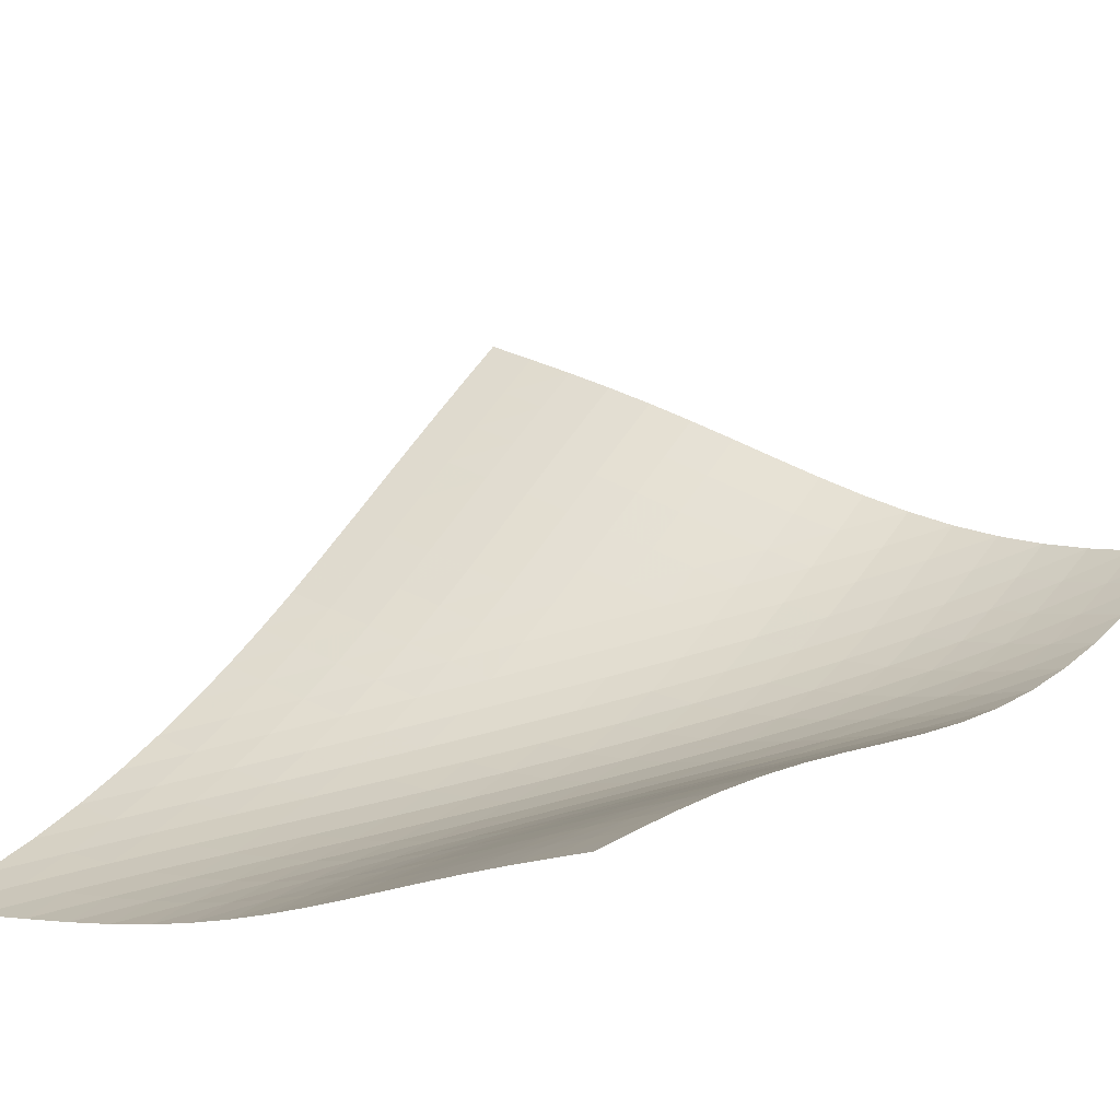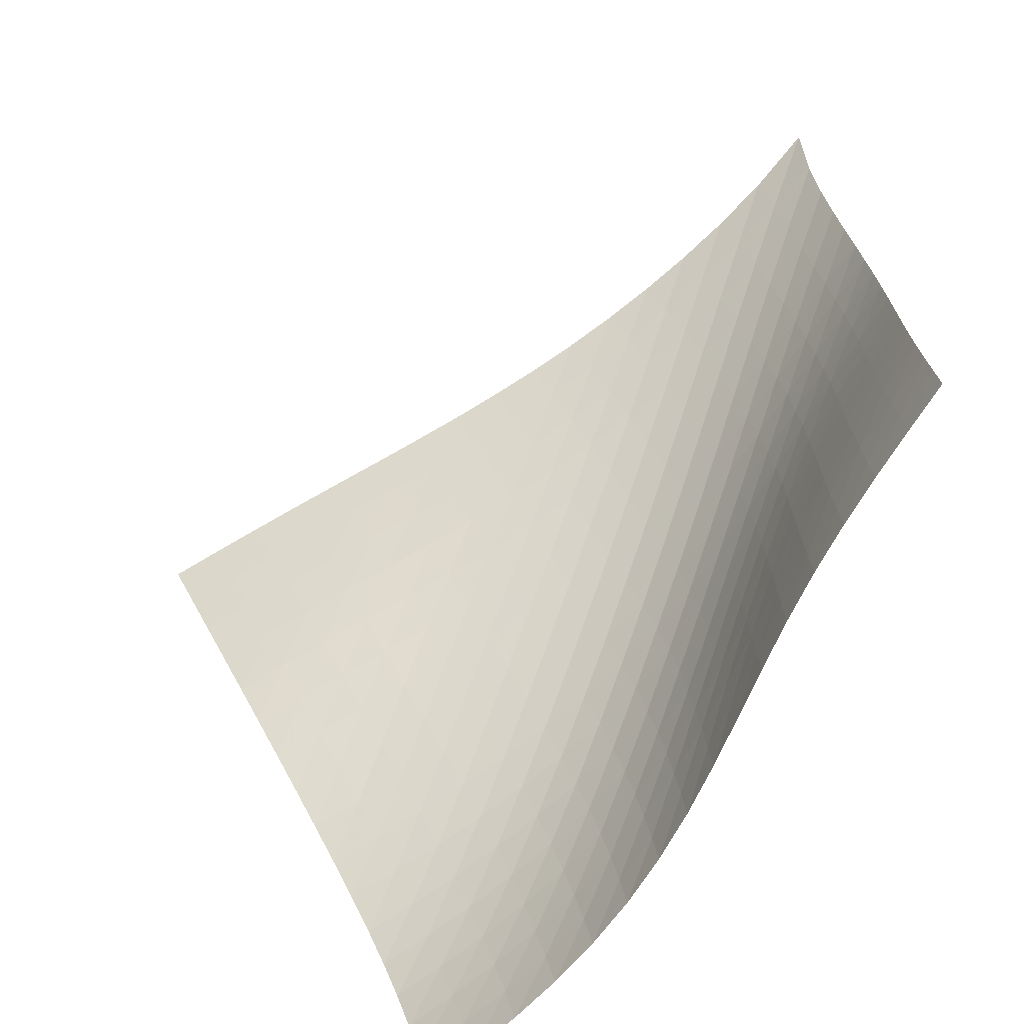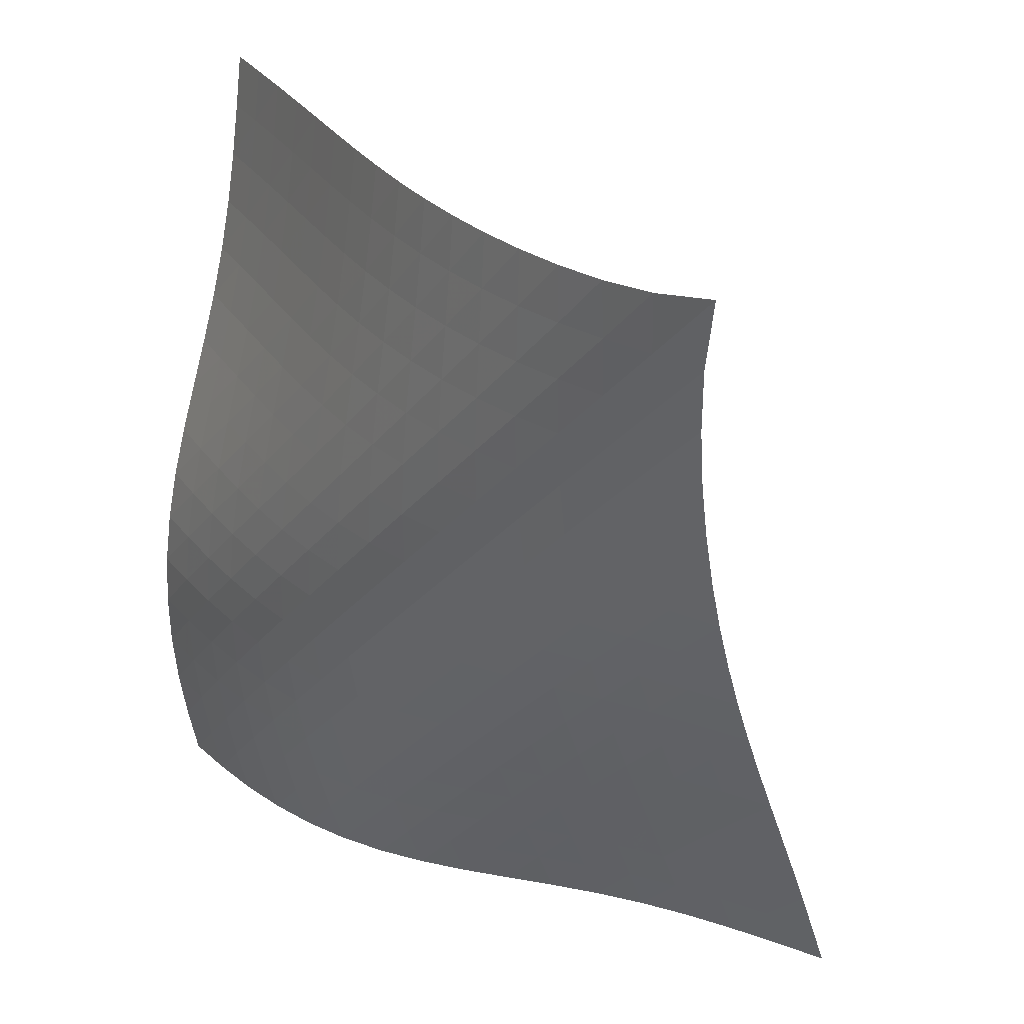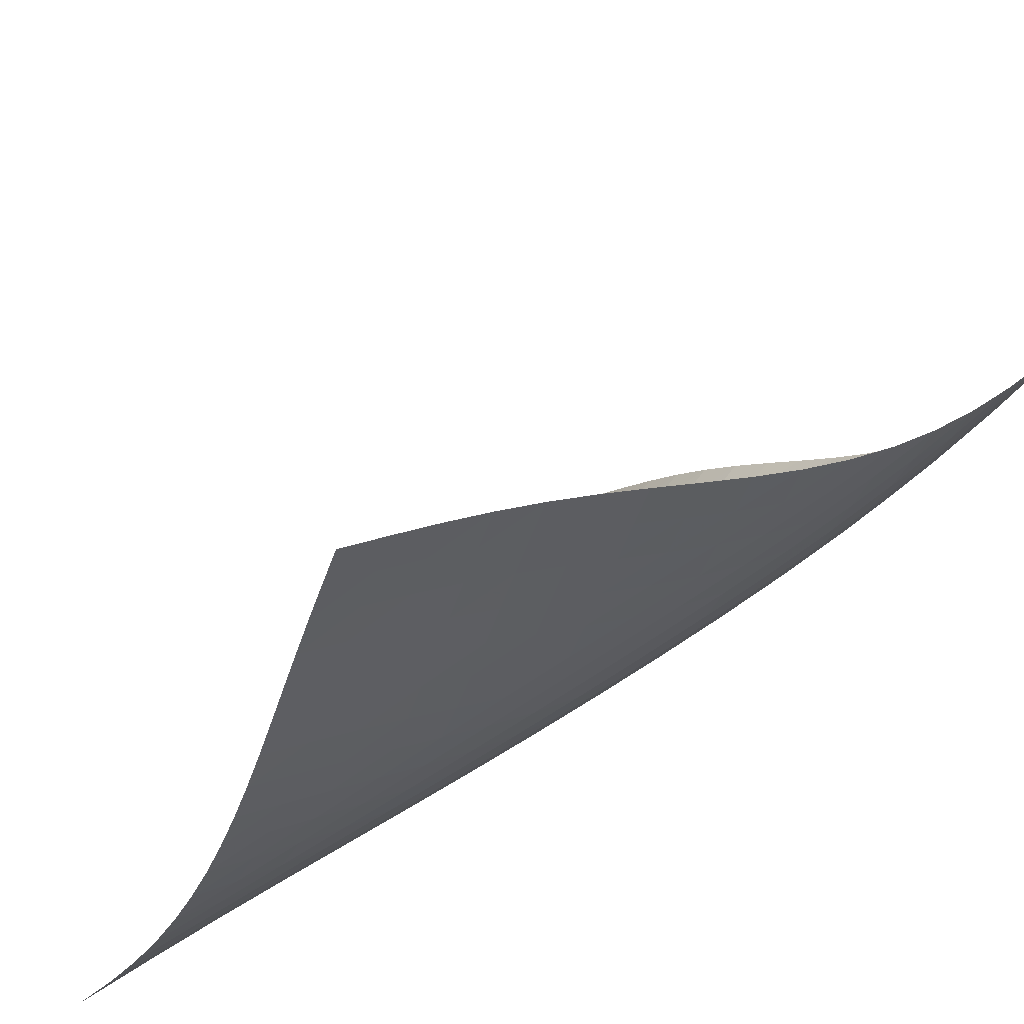
<metadata>
{"format":"obj","ext":"obj","renderer":"f3d","projection":"perspective","resolution":1024,"background":"white","views":[{"elev":-20.3,"azim":-97.3,"up":"+Z"},{"elev":71.0,"azim":5.1,"up":"+Z"},{"elev":-38.3,"azim":139.8,"up":"+Z"},{"elev":-43.8,"azim":-70.8,"up":"+Z"}]}
</metadata>
<code>
v -6.511 -0.04105 6.511
v -4.909 -8.86 16.97
v -16.97 -8.86 4.909
v -11.36 -18.41 11.36
v -16.31 -8.392 4.98
v -15.65 -7.926 5.047
v -14.98 -7.462 5.104
v -14.31 -6.999 5.152
v -13.64 -6.536 5.195
v -12.96 -6.067 5.236
v -12.29 -5.592 5.283
v -11.63 -5.104 5.342
v -10.97 -4.602 5.419
v -10.32 -4.081 5.516
v -9.678 -3.539 5.636
v -9.047 -2.97 5.78
v -8.422 -2.367 5.945
v -7.801 -1.714 6.13
v -7.171 -0.971 6.325
v -6.325 -0.971 7.171
v -6.13 -1.714 7.801
v -5.945 -2.367 8.422
v -5.78 -2.97 9.047
v -5.636 -3.539 9.678
v -5.516 -4.081 10.32
v -5.419 -4.602 10.97
v -5.342 -5.104 11.63
v -5.283 -5.592 12.29
v -5.236 -6.067 12.96
v -5.195 -6.536 13.64
v -5.152 -6.999 14.31
v -5.104 -7.462 14.98
v -5.047 -7.926 15.65
v -4.98 -8.392 16.31
v -5.309 -9.457 16.59
v -5.701 -10.06 16.21
v -6.076 -10.66 15.82
v -6.423 -11.28 15.42
v -6.74 -11.91 15.02
v -7.032 -12.55 14.61
v -7.312 -13.19 14.2
v -7.597 -13.83 13.79
v -7.906 -14.47 13.39
v -8.257 -15.09 13.01
v -8.659 -15.7 12.66
v -9.116 -16.28 12.34
v -9.623 -16.85 12.05
v -10.17 -17.39 11.79
v -10.76 -17.9 11.57
v -11.57 -17.9 10.76
v -11.79 -17.39 10.17
v -12.05 -16.85 9.623
v -12.34 -16.28 9.116
v -12.66 -15.7 8.659
v -13.01 -15.09 8.257
v -13.39 -14.47 7.906
v -13.79 -13.83 7.597
v -14.2 -13.19 7.312
v -14.61 -12.55 7.032
v -15.02 -11.91 6.74
v -15.42 -11.28 6.423
v -15.82 -10.66 6.076
v -16.21 -10.06 5.701
v -16.59 -9.457 5.309
v -6.882 -1.613 6.882
v -7.464 -2.287 6.641
v -8.06 -2.927 6.426
v -8.669 -3.533 6.235
v -9.292 -4.109 6.071
v -9.927 -4.659 5.934
v -10.58 -5.186 5.824
v -11.23 -5.694 5.738
v -11.9 -6.186 5.673
v -12.57 -6.665 5.623
v -13.25 -7.135 5.581
v -13.92 -7.599 5.541
v -14.59 -8.061 5.496
v -15.26 -8.525 5.442
v -15.93 -8.99 5.379
v -6.641 -2.287 7.464
v -7.175 -2.9 7.175
v -7.734 -3.517 6.921
v -8.317 -4.116 6.699
v -8.922 -4.693 6.509
v -9.546 -5.247 6.352
v -10.19 -5.779 6.226
v -10.84 -6.291 6.129
v -11.51 -6.787 6.056
v -12.18 -7.268 6.001
v -12.85 -7.739 5.958
v -13.53 -8.204 5.919
v -14.2 -8.666 5.877
v -14.88 -9.128 5.827
v -15.54 -9.591 5.768
v -6.426 -2.927 8.06
v -6.921 -3.517 7.734
v -7.441 -4.117 7.441
v -7.991 -4.71 7.182
v -8.57 -5.287 6.96
v -9.176 -5.844 6.774
v -9.805 -6.381 6.626
v -10.45 -6.897 6.512
v -11.11 -7.396 6.427
v -11.78 -7.88 6.365
v -12.46 -8.353 6.318
v -13.13 -8.818 6.278
v -13.81 -9.28 6.238
v -14.48 -9.74 6.193
v -15.15 -10.2 6.138
v -6.235 -3.533 8.669
v -6.699 -4.116 8.317
v -7.182 -4.71 7.991
v -7.695 -5.302 7.695
v -8.242 -5.882 7.434
v -8.822 -6.444 7.214
v -9.433 -6.987 7.035
v -10.07 -7.509 6.896
v -10.72 -8.013 6.792
v -11.38 -8.5 6.716
v -12.05 -8.976 6.66
v -12.73 -9.442 6.616
v -13.41 -9.904 6.575
v -14.08 -10.36 6.532
v -14.75 -10.82 6.481
v -6.071 -4.109 9.292
v -6.509 -4.693 8.922
v -6.96 -5.287 8.57
v -7.434 -5.882 8.242
v -7.944 -6.468 7.944
v -8.492 -7.038 7.685
v -9.076 -7.589 7.468
v -9.692 -8.12 7.295
v -10.33 -8.631 7.163
v -10.99 -9.125 7.065
v -11.65 -9.604 6.993
v -12.32 -10.07 6.938
v -13 -10.54 6.891
v -13.67 -11 6.845
v -14.35 -11.45 6.795
v -5.934 -4.659 9.927
v -6.352 -5.247 9.546
v -6.774 -5.844 9.176
v -7.214 -6.444 8.822
v -7.685 -7.038 8.492
v -8.195 -7.619 8.195
v -8.746 -8.182 7.938
v -9.335 -8.724 7.725
v -9.954 -9.245 7.557
v -10.6 -9.748 7.428
v -11.25 -10.23 7.331
v -11.92 -10.71 7.257
v -12.59 -11.17 7.196
v -13.26 -11.63 7.142
v -13.94 -12.09 7.088
v -5.824 -5.186 10.58
v -6.226 -5.779 10.19
v -6.626 -6.381 9.805
v -7.035 -6.987 9.433
v -7.468 -7.589 9.076
v -7.938 -8.182 8.746
v -8.45 -8.758 8.45
v -9.005 -9.314 8.196
v -9.598 -9.849 7.987
v -10.22 -10.36 7.82
v -10.86 -10.86 7.69
v -11.52 -11.34 7.589
v -12.18 -11.81 7.508
v -12.85 -12.28 7.438
v -13.52 -12.73 7.373
v -5.738 -5.694 11.23
v -6.129 -6.291 10.84
v -6.512 -6.897 10.45
v -6.896 -7.509 10.07
v -7.295 -8.12 9.692
v -7.725 -8.724 9.335
v -8.196 -9.314 9.005
v -8.712 -9.886 8.712
v -9.272 -10.44 8.461
v -9.868 -10.97 8.254
v -10.49 -11.47 8.087
v -11.13 -11.97 7.953
v -11.79 -12.44 7.844
v -12.45 -12.91 7.751
v -13.12 -13.37 7.67
v -5.673 -6.186 11.9
v -6.056 -6.787 11.51
v -6.427 -7.396 11.11
v -6.792 -8.013 10.72
v -7.163 -8.631 10.33
v -7.557 -9.245 9.954
v -7.987 -9.849 9.598
v -8.461 -10.44 9.272
v -8.983 -11 8.983
v -9.547 -11.55 8.736
v -10.15 -12.07 8.53
v -10.77 -12.58 8.36
v -11.41 -13.06 8.219
v -12.06 -13.54 8.1
v -12.73 -14.01 7.997
v -5.623 -6.665 12.57
v -6.001 -7.268 12.18
v -6.365 -7.88 11.78
v -6.716 -8.5 11.38
v -7.065 -9.125 10.99
v -7.428 -9.748 10.6
v -7.82 -10.36 10.22
v -8.254 -10.97 9.868
v -8.736 -11.55 9.547
v -9.264 -12.11 9.264
v -9.834 -12.65 9.022
v -10.44 -13.17 8.817
v -11.06 -13.67 8.644
v -11.7 -14.15 8.496
v -12.35 -14.63 8.369
v -5.581 -7.135 13.25
v -5.958 -7.739 12.85
v -6.318 -8.353 12.46
v -6.66 -8.976 12.05
v -6.993 -9.604 11.65
v -7.331 -10.23 11.25
v -7.69 -10.86 10.86
v -8.087 -11.47 10.49
v -8.53 -12.07 10.15
v -9.022 -12.65 9.834
v -9.559 -13.21 9.559
v -10.14 -13.74 9.323
v -10.74 -14.25 9.12
v -11.37 -14.75 8.946
v -12.01 -15.23 8.793
v -5.541 -7.599 13.92
v -5.919 -8.204 13.53
v -6.278 -8.818 13.13
v -6.616 -9.442 12.73
v -6.938 -10.07 12.32
v -7.257 -10.71 11.92
v -7.589 -11.34 11.52
v -7.953 -11.97 11.13
v -8.36 -12.58 10.77
v -8.817 -13.17 10.44
v -9.323 -13.74 10.14
v -9.872 -14.29 9.872
v -10.46 -14.81 9.644
v -11.07 -15.32 9.446
v -11.69 -15.81 9.271
v -5.496 -8.061 14.59
v -5.877 -8.666 14.2
v -6.238 -9.28 13.81
v -6.575 -9.904 13.41
v -6.891 -10.54 13
v -7.196 -11.17 12.59
v -7.508 -11.81 12.18
v -7.844 -12.44 11.79
v -8.219 -13.06 11.41
v -8.644 -13.67 11.06
v -9.12 -14.25 10.74
v -9.644 -14.81 10.46
v -10.21 -15.35 10.21
v -10.8 -15.87 9.99
v -11.42 -16.36 9.797
v -5.442 -8.525 15.26
v -5.827 -9.128 14.88
v -6.193 -9.74 14.48
v -6.532 -10.36 14.08
v -6.845 -11 13.67
v -7.142 -11.63 13.26
v -7.438 -12.28 12.85
v -7.751 -12.91 12.45
v -8.1 -13.54 12.06
v -8.496 -14.15 11.7
v -8.946 -14.75 11.37
v -9.446 -15.32 11.07
v -9.99 -15.87 10.8
v -10.57 -16.39 10.57
v -11.17 -16.9 10.36
v -5.379 -8.99 15.93
v -5.768 -9.591 15.54
v -6.138 -10.2 15.15
v -6.481 -10.82 14.75
v -6.795 -11.45 14.35
v -7.088 -12.09 13.94
v -7.373 -12.73 13.52
v -7.67 -13.37 13.12
v -7.997 -14.01 12.73
v -8.369 -14.63 12.35
v -8.793 -15.23 12.01
v -9.271 -15.81 11.69
v -9.797 -16.36 11.42
v -10.36 -16.9 11.17
v -10.95 -17.41 10.95
f 289 49 4
f 289 4 50
f 5 79 64
f 5 64 3
f 79 94 63
f 79 63 64
f 94 109 62
f 94 62 63
f 109 124 61
f 109 61 62
f 124 139 60
f 124 60 61
f 139 154 59
f 139 59 60
f 154 169 58
f 154 58 59
f 169 184 57
f 169 57 58
f 184 199 56
f 184 56 57
f 199 214 55
f 199 55 56
f 214 229 54
f 214 54 55
f 229 244 53
f 229 53 54
f 244 259 52
f 244 52 53
f 259 274 51
f 259 51 52
f 274 289 50
f 274 50 51
f 1 20 65
f 1 65 19
f 19 65 66
f 19 66 18
f 18 66 67
f 18 67 17
f 17 67 68
f 17 68 16
f 16 68 69
f 16 69 15
f 15 69 70
f 15 70 14
f 14 70 71
f 14 71 13
f 13 71 72
f 13 72 12
f 12 72 73
f 12 73 11
f 11 73 74
f 11 74 10
f 10 74 75
f 10 75 9
f 9 75 76
f 9 76 8
f 8 76 77
f 8 77 7
f 7 77 78
f 7 78 6
f 6 78 79
f 6 79 5
f 20 21 80
f 20 80 65
f 65 80 81
f 65 81 66
f 66 81 82
f 66 82 67
f 67 82 83
f 67 83 68
f 68 83 84
f 68 84 69
f 69 84 85
f 69 85 70
f 70 85 86
f 70 86 71
f 71 86 87
f 71 87 72
f 72 87 88
f 72 88 73
f 73 88 89
f 73 89 74
f 74 89 90
f 74 90 75
f 75 90 91
f 75 91 76
f 76 91 92
f 76 92 77
f 77 92 93
f 77 93 78
f 78 93 94
f 78 94 79
f 21 22 95
f 21 95 80
f 80 95 96
f 80 96 81
f 81 96 97
f 81 97 82
f 82 97 98
f 82 98 83
f 83 98 99
f 83 99 84
f 84 99 100
f 84 100 85
f 85 100 101
f 85 101 86
f 86 101 102
f 86 102 87
f 87 102 103
f 87 103 88
f 88 103 104
f 88 104 89
f 89 104 105
f 89 105 90
f 90 105 106
f 90 106 91
f 91 106 107
f 91 107 92
f 92 107 108
f 92 108 93
f 93 108 109
f 93 109 94
f 22 23 110
f 22 110 95
f 95 110 111
f 95 111 96
f 96 111 112
f 96 112 97
f 97 112 113
f 97 113 98
f 98 113 114
f 98 114 99
f 99 114 115
f 99 115 100
f 100 115 116
f 100 116 101
f 101 116 117
f 101 117 102
f 102 117 118
f 102 118 103
f 103 118 119
f 103 119 104
f 104 119 120
f 104 120 105
f 105 120 121
f 105 121 106
f 106 121 122
f 106 122 107
f 107 122 123
f 107 123 108
f 108 123 124
f 108 124 109
f 23 24 125
f 23 125 110
f 110 125 126
f 110 126 111
f 111 126 127
f 111 127 112
f 112 127 128
f 112 128 113
f 113 128 129
f 113 129 114
f 114 129 130
f 114 130 115
f 115 130 131
f 115 131 116
f 116 131 132
f 116 132 117
f 117 132 133
f 117 133 118
f 118 133 134
f 118 134 119
f 119 134 135
f 119 135 120
f 120 135 136
f 120 136 121
f 121 136 137
f 121 137 122
f 122 137 138
f 122 138 123
f 123 138 139
f 123 139 124
f 24 25 140
f 24 140 125
f 125 140 141
f 125 141 126
f 126 141 142
f 126 142 127
f 127 142 143
f 127 143 128
f 128 143 144
f 128 144 129
f 129 144 145
f 129 145 130
f 130 145 146
f 130 146 131
f 131 146 147
f 131 147 132
f 132 147 148
f 132 148 133
f 133 148 149
f 133 149 134
f 134 149 150
f 134 150 135
f 135 150 151
f 135 151 136
f 136 151 152
f 136 152 137
f 137 152 153
f 137 153 138
f 138 153 154
f 138 154 139
f 25 26 155
f 25 155 140
f 140 155 156
f 140 156 141
f 141 156 157
f 141 157 142
f 142 157 158
f 142 158 143
f 143 158 159
f 143 159 144
f 144 159 160
f 144 160 145
f 145 160 161
f 145 161 146
f 146 161 162
f 146 162 147
f 147 162 163
f 147 163 148
f 148 163 164
f 148 164 149
f 149 164 165
f 149 165 150
f 150 165 166
f 150 166 151
f 151 166 167
f 151 167 152
f 152 167 168
f 152 168 153
f 153 168 169
f 153 169 154
f 26 27 170
f 26 170 155
f 155 170 171
f 155 171 156
f 156 171 172
f 156 172 157
f 157 172 173
f 157 173 158
f 158 173 174
f 158 174 159
f 159 174 175
f 159 175 160
f 160 175 176
f 160 176 161
f 161 176 177
f 161 177 162
f 162 177 178
f 162 178 163
f 163 178 179
f 163 179 164
f 164 179 180
f 164 180 165
f 165 180 181
f 165 181 166
f 166 181 182
f 166 182 167
f 167 182 183
f 167 183 168
f 168 183 184
f 168 184 169
f 27 28 185
f 27 185 170
f 170 185 186
f 170 186 171
f 171 186 187
f 171 187 172
f 172 187 188
f 172 188 173
f 173 188 189
f 173 189 174
f 174 189 190
f 174 190 175
f 175 190 191
f 175 191 176
f 176 191 192
f 176 192 177
f 177 192 193
f 177 193 178
f 178 193 194
f 178 194 179
f 179 194 195
f 179 195 180
f 180 195 196
f 180 196 181
f 181 196 197
f 181 197 182
f 182 197 198
f 182 198 183
f 183 198 199
f 183 199 184
f 28 29 200
f 28 200 185
f 185 200 201
f 185 201 186
f 186 201 202
f 186 202 187
f 187 202 203
f 187 203 188
f 188 203 204
f 188 204 189
f 189 204 205
f 189 205 190
f 190 205 206
f 190 206 191
f 191 206 207
f 191 207 192
f 192 207 208
f 192 208 193
f 193 208 209
f 193 209 194
f 194 209 210
f 194 210 195
f 195 210 211
f 195 211 196
f 196 211 212
f 196 212 197
f 197 212 213
f 197 213 198
f 198 213 214
f 198 214 199
f 29 30 215
f 29 215 200
f 200 215 216
f 200 216 201
f 201 216 217
f 201 217 202
f 202 217 218
f 202 218 203
f 203 218 219
f 203 219 204
f 204 219 220
f 204 220 205
f 205 220 221
f 205 221 206
f 206 221 222
f 206 222 207
f 207 222 223
f 207 223 208
f 208 223 224
f 208 224 209
f 209 224 225
f 209 225 210
f 210 225 226
f 210 226 211
f 211 226 227
f 211 227 212
f 212 227 228
f 212 228 213
f 213 228 229
f 213 229 214
f 30 31 230
f 30 230 215
f 215 230 231
f 215 231 216
f 216 231 232
f 216 232 217
f 217 232 233
f 217 233 218
f 218 233 234
f 218 234 219
f 219 234 235
f 219 235 220
f 220 235 236
f 220 236 221
f 221 236 237
f 221 237 222
f 222 237 238
f 222 238 223
f 223 238 239
f 223 239 224
f 224 239 240
f 224 240 225
f 225 240 241
f 225 241 226
f 226 241 242
f 226 242 227
f 227 242 243
f 227 243 228
f 228 243 244
f 228 244 229
f 31 32 245
f 31 245 230
f 230 245 246
f 230 246 231
f 231 246 247
f 231 247 232
f 232 247 248
f 232 248 233
f 233 248 249
f 233 249 234
f 234 249 250
f 234 250 235
f 235 250 251
f 235 251 236
f 236 251 252
f 236 252 237
f 237 252 253
f 237 253 238
f 238 253 254
f 238 254 239
f 239 254 255
f 239 255 240
f 240 255 256
f 240 256 241
f 241 256 257
f 241 257 242
f 242 257 258
f 242 258 243
f 243 258 259
f 243 259 244
f 32 33 260
f 32 260 245
f 245 260 261
f 245 261 246
f 246 261 262
f 246 262 247
f 247 262 263
f 247 263 248
f 248 263 264
f 248 264 249
f 249 264 265
f 249 265 250
f 250 265 266
f 250 266 251
f 251 266 267
f 251 267 252
f 252 267 268
f 252 268 253
f 253 268 269
f 253 269 254
f 254 269 270
f 254 270 255
f 255 270 271
f 255 271 256
f 256 271 272
f 256 272 257
f 257 272 273
f 257 273 258
f 258 273 274
f 258 274 259
f 33 34 275
f 33 275 260
f 260 275 276
f 260 276 261
f 261 276 277
f 261 277 262
f 262 277 278
f 262 278 263
f 263 278 279
f 263 279 264
f 264 279 280
f 264 280 265
f 265 280 281
f 265 281 266
f 266 281 282
f 266 282 267
f 267 282 283
f 267 283 268
f 268 283 284
f 268 284 269
f 269 284 285
f 269 285 270
f 270 285 286
f 270 286 271
f 271 286 287
f 271 287 272
f 272 287 288
f 272 288 273
f 273 288 289
f 273 289 274
f 34 2 35
f 34 35 275
f 275 35 36
f 275 36 276
f 276 36 37
f 276 37 277
f 277 37 38
f 277 38 278
f 278 38 39
f 278 39 279
f 279 39 40
f 279 40 280
f 280 40 41
f 280 41 281
f 281 41 42
f 281 42 282
f 282 42 43
f 282 43 283
f 283 43 44
f 283 44 284
f 284 44 45
f 284 45 285
f 285 45 46
f 285 46 286
f 286 46 47
f 286 47 287
f 287 47 48
f 287 48 288
f 288 48 49
f 288 49 289

</code>
